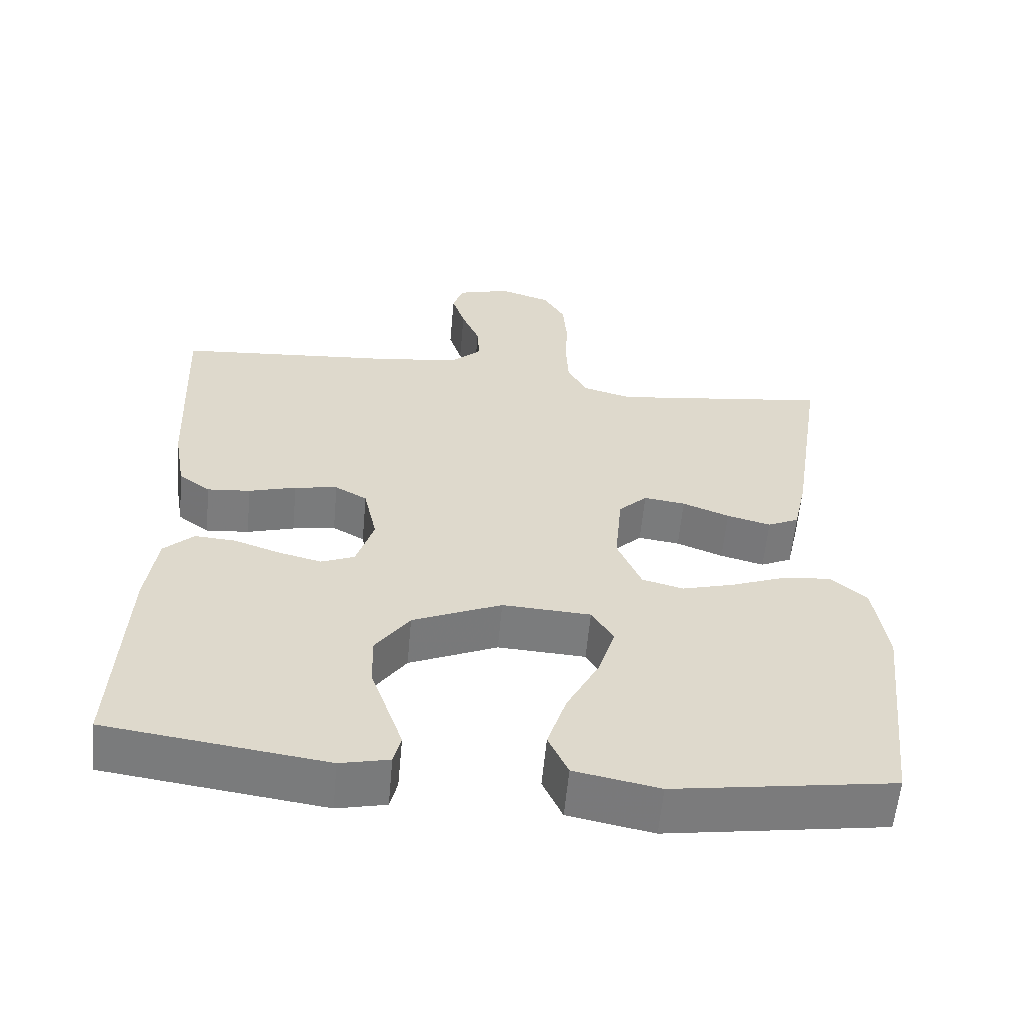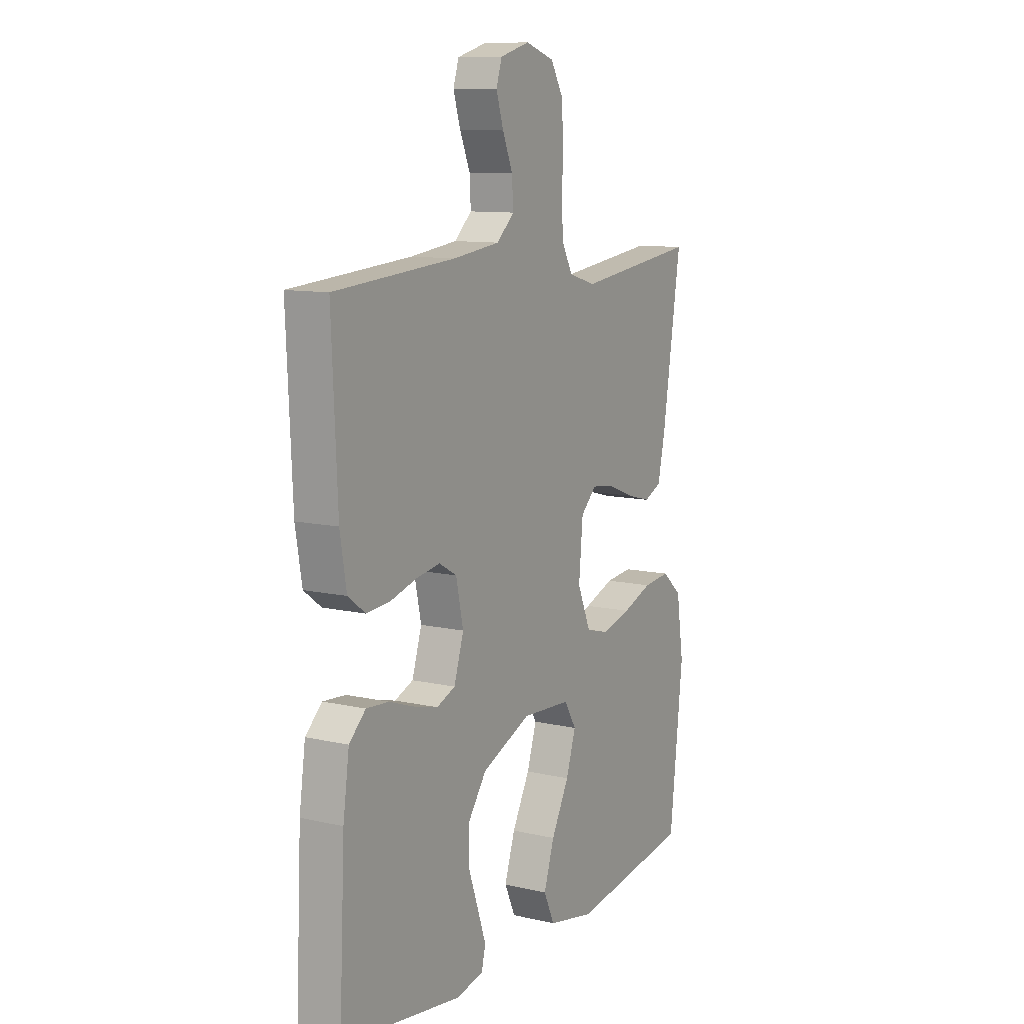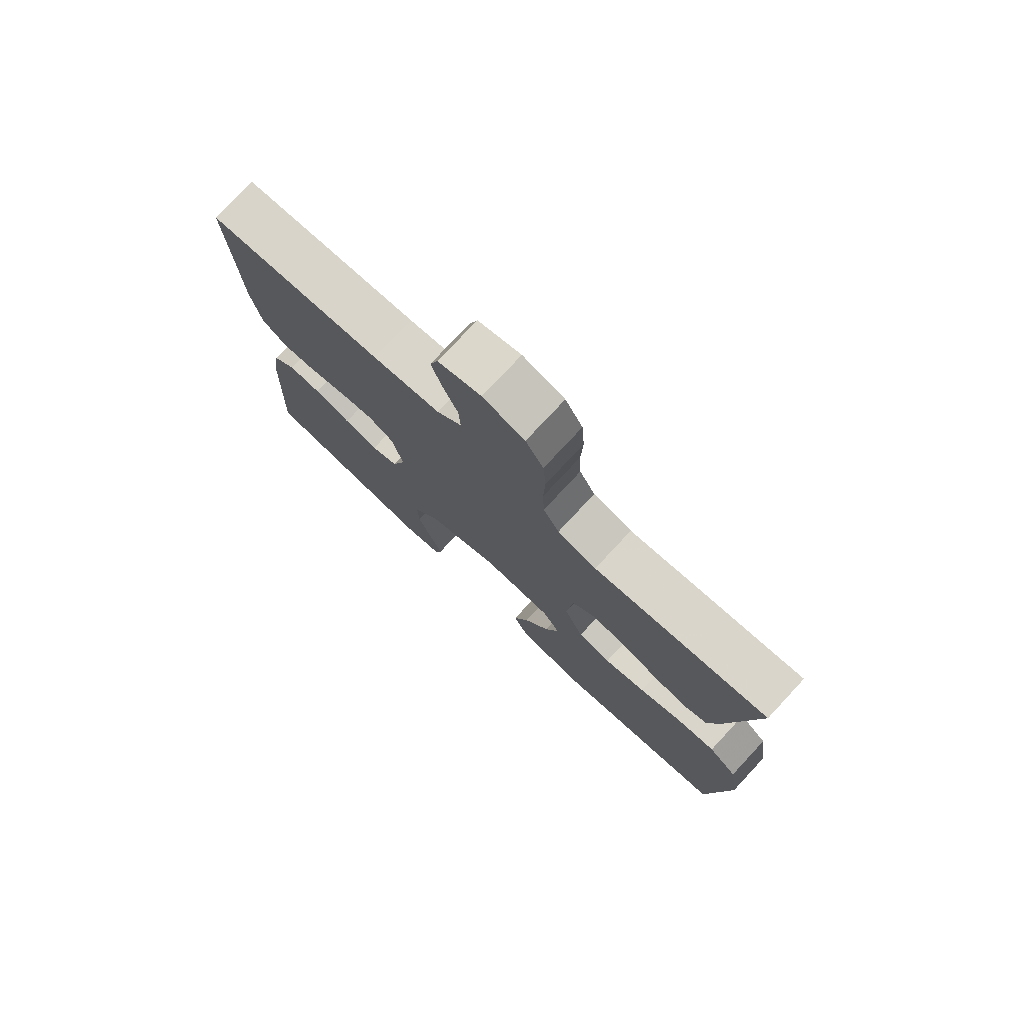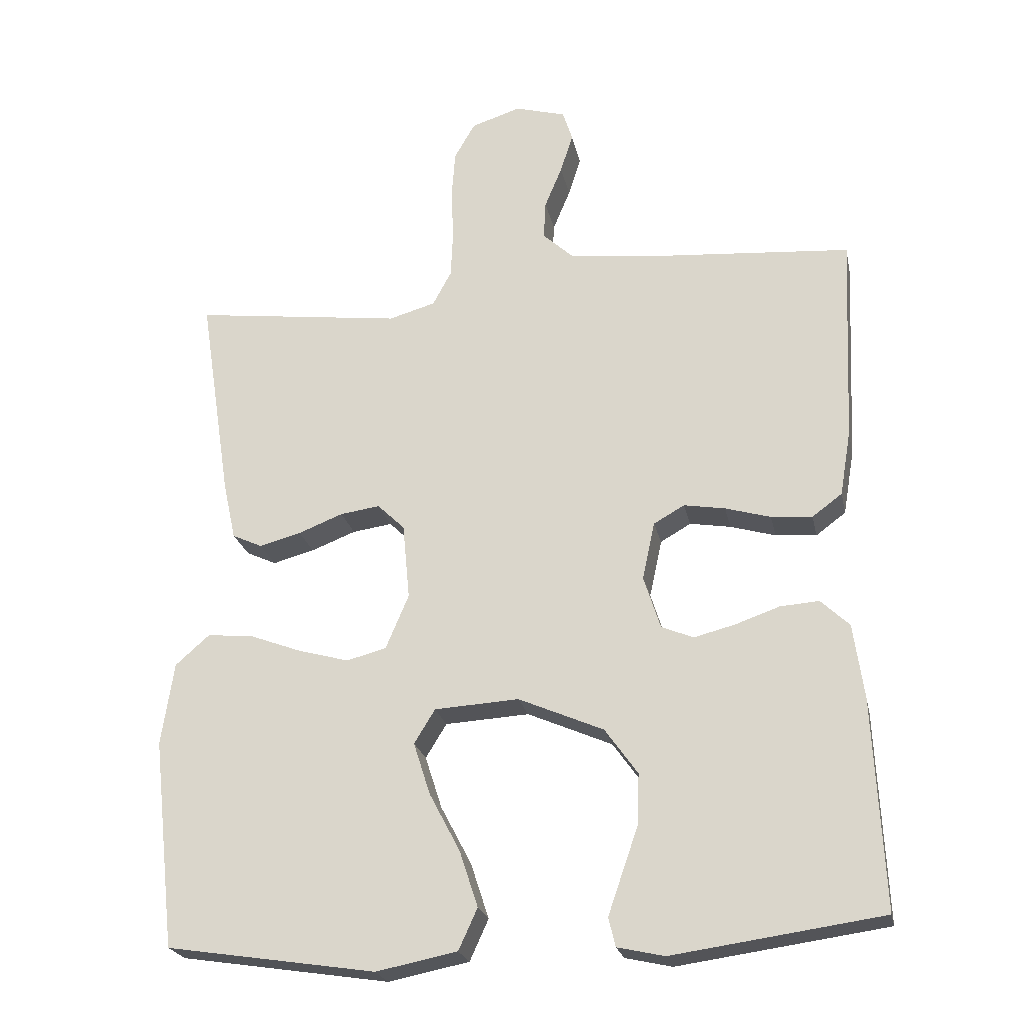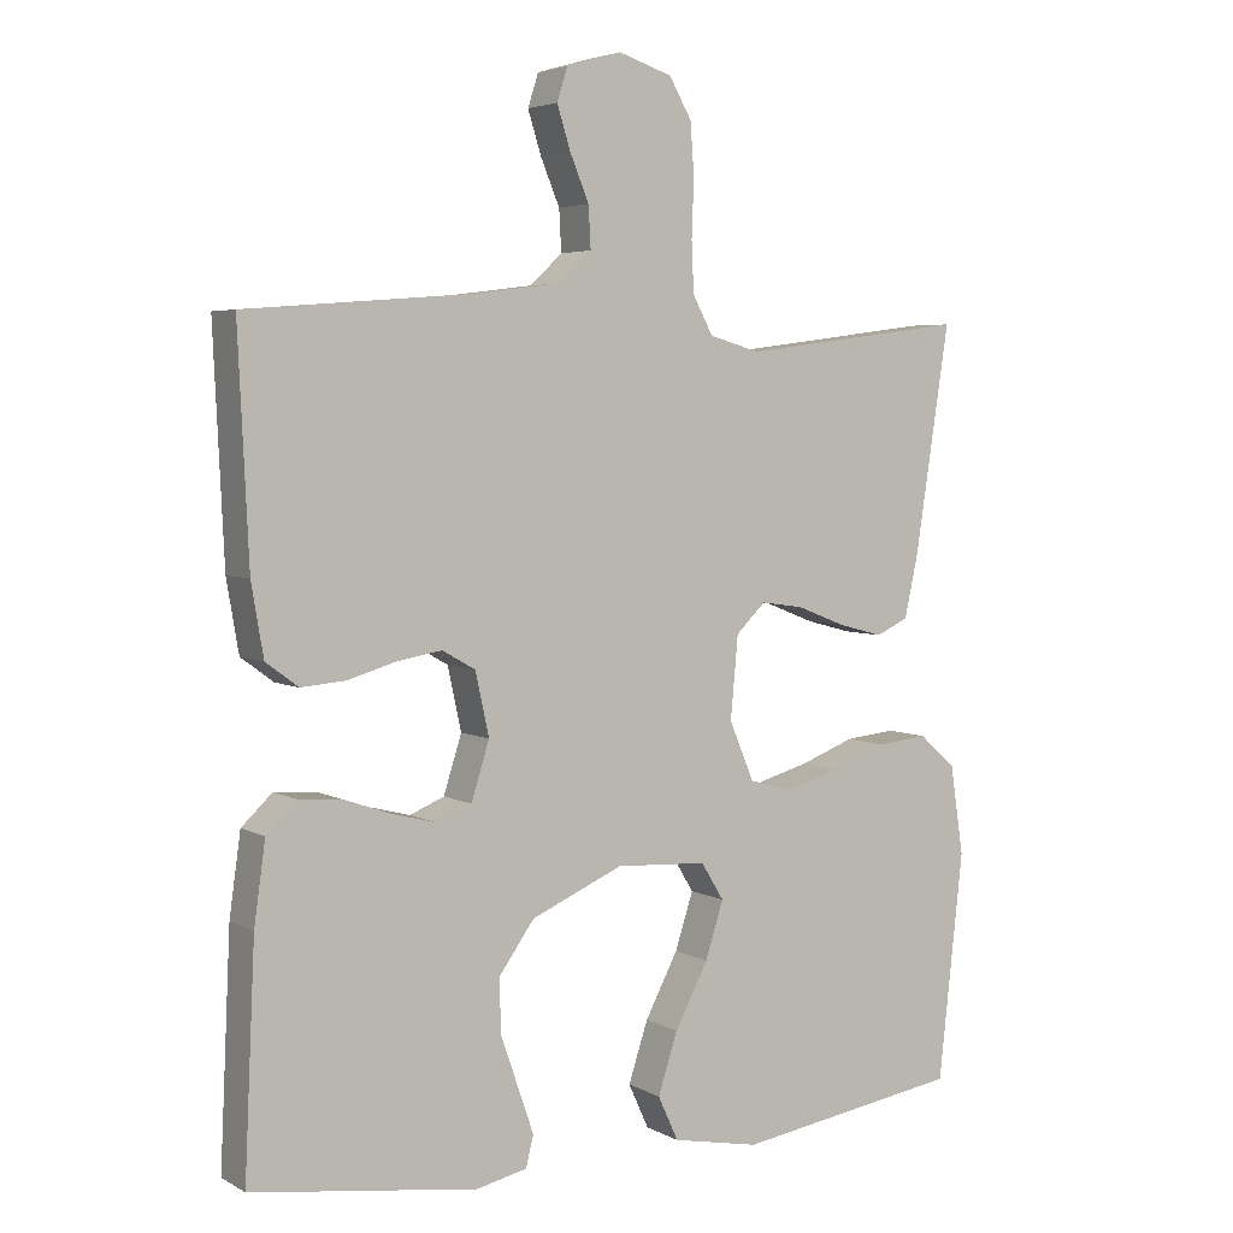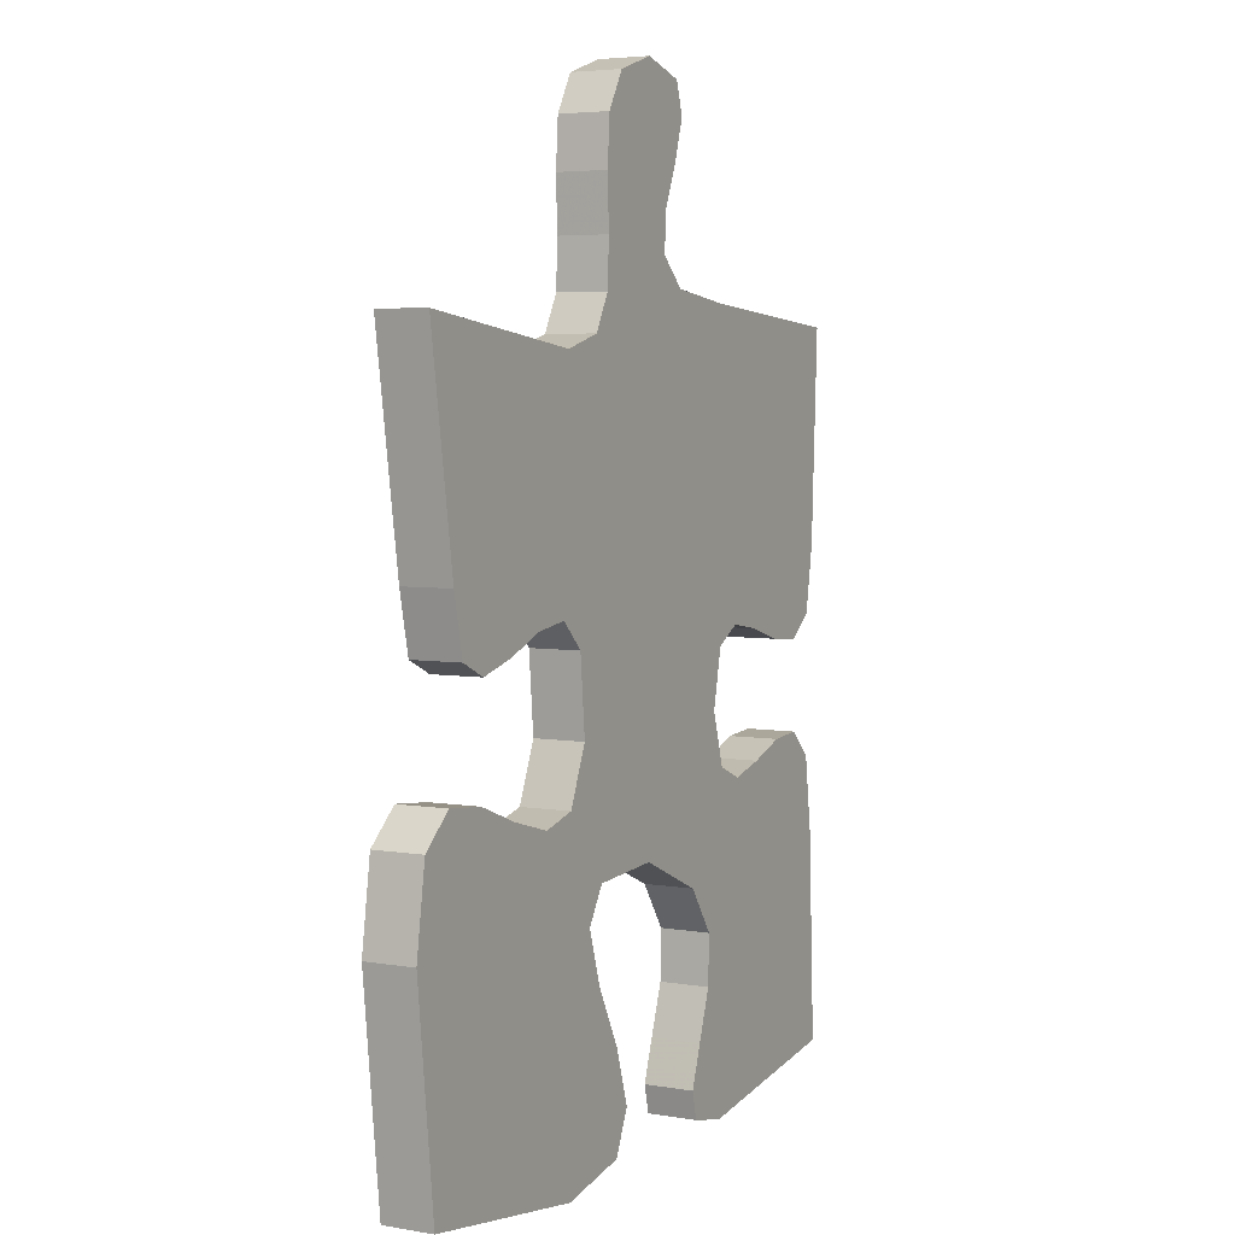
<metadata>
{"format":"obj","ext":"obj","renderer":"f3d","projection":"perspective","resolution":1024,"background":"white","views":[{"elev":-58.8,"azim":174.8,"up":"+Z"},{"elev":10.5,"azim":120.0,"up":"+Z"},{"elev":77.2,"azim":-137.0,"up":"+Z"},{"elev":-23.2,"azim":11.8,"up":"+Z"},{"elev":4.4,"azim":148.6,"up":"+Z"},{"elev":4.8,"azim":-61.7,"up":"+Z"}]}
</metadata>
<code>
v 0.5 0.07 -0.5
v 0.2 0.07 -0.542
v 0.133 0.07 -0.527
v 0.123 0.07 -0.486
v 0.143 0.07 -0.428
v 0.167 0.07 -0.359
v 0.169 0.07 -0.288
v 0.122 0.07 -0.222
v 0 0.07 -0.169
v -0.121 0.07 -0.176
v -0.151 0.07 -0.225
v -0.127 0.07 -0.3
v -0.083 0.07 -0.384
v -0.057 0.07 -0.464
v -0.084 0.07 -0.523
v -0.2 0.07 -0.546
v -0.5 0.07 -0.5
v -0.533 0.07 -0.2
v -0.515 0.07 -0.081
v -0.466 0.07 -0.038
v -0.399 0.07 -0.045
v -0.325 0.07 -0.073
v -0.253 0.07 -0.093
v -0.196 0.07 -0.078
v -0.163 0.07 0
v -0.173 0.07 0.109
v -0.212 0.07 0.147
v -0.269 0.07 0.139
v -0.333 0.07 0.114
v -0.393 0.07 0.098
v -0.436 0.07 0.118
v -0.454 0.07 0.2
v -0.5 0.07 0.5
v -0.2 0.07 0.461
v -0.133 0.07 0.48
v -0.106 0.07 0.53
v -0.103 0.07 0.597
v -0.106 0.07 0.672
v -0.101 0.07 0.741
v -0.071 0.07 0.793
v 0 0.07 0.816
v 0.073 0.07 0.795
v 0.087 0.07 0.751
v 0.069 0.07 0.694
v 0.044 0.07 0.634
v 0.041 0.07 0.579
v 0.084 0.07 0.539
v 0.2 0.07 0.524
v 0.5 0.07 0.5
v 0.486 0.07 0.2
v 0.47 0.07 0.106
v 0.427 0.07 0.074
v 0.368 0.07 0.079
v 0.303 0.07 0.098
v 0.244 0.07 0.108
v 0.2 0.07 0.083
v 0.182 0.07 0
v 0.206 0.07 -0.076
v 0.252 0.07 -0.095
v 0.311 0.07 -0.08
v 0.374 0.07 -0.058
v 0.43 0.07 -0.054
v 0.471 0.07 -0.093
v 0.486 0.07 -0.2
v 0.5 0 -0.5
v 0.2 0 -0.542
v 0.133 0 -0.527
v 0.123 0 -0.486
v 0.143 0 -0.428
v 0.167 0 -0.359
v 0.169 0 -0.288
v 0.122 0 -0.222
v 0 0 -0.169
v -0.121 0 -0.176
v -0.151 0 -0.225
v -0.127 0 -0.3
v -0.083 0 -0.384
v -0.057 0 -0.464
v -0.084 0 -0.523
v -0.2 0 -0.546
v -0.5 0 -0.5
v -0.533 0 -0.2
v -0.515 0 -0.081
v -0.466 0 -0.038
v -0.399 0 -0.045
v -0.325 0 -0.073
v -0.253 0 -0.093
v -0.196 0 -0.078
v -0.163 0 0
v -0.173 0 0.109
v -0.212 0 0.147
v -0.269 0 0.139
v -0.333 0 0.114
v -0.393 0 0.098
v -0.436 0 0.118
v -0.454 0 0.2
v -0.5 0 0.5
v -0.2 0 0.461
v -0.133 0 0.48
v -0.106 0 0.53
v -0.103 0 0.597
v -0.106 0 0.672
v -0.101 0 0.741
v -0.071 0 0.793
v 0 0 0.816
v 0.073 0 0.795
v 0.087 0 0.751
v 0.069 0 0.694
v 0.044 0 0.634
v 0.041 0 0.579
v 0.084 0 0.539
v 0.2 0 0.524
v 0.5 0 0.5
v 0.486 0 0.2
v 0.47 0 0.106
v 0.427 0 0.074
v 0.368 0 0.079
v 0.303 0 0.098
v 0.244 0 0.108
v 0.2 0 0.083
v 0.182 0 0
v 0.206 0 -0.076
v 0.252 0 -0.095
v 0.311 0 -0.08
v 0.374 0 -0.058
v 0.43 0 -0.054
v 0.471 0 -0.093
v 0.486 0 -0.2
f 60 61 62 63
f 59 60 63 64
f 58 59 64 1
f 51 52 53 54
f 51 54 55
f 48 49 50 51
f 47 48 51 55
f 46 47 55 56
f 42 43 44 45
f 40 41 42 45
f 40 45 46
f 37 38 39 40
f 36 37 40 46
f 35 36 46 56
f 31 32 33 34
f 28 29 30 31
f 27 28 31 34
f 26 27 34 35
f 19 20 21 22
f 19 22 23
f 18 19 23
f 17 18 23 24
f 15 16 17 24
f 12 13 14 15
f 11 12 15
f 3 4 5 6
f 1 2 3 6
f 58 1 6 7
f 57 58 7 8
f 56 57 8 9
f 25 26 35 56
f 25 56 9 10
f 24 25 10 11
f 11 15 24
f 127 126 125 124
f 128 127 124 123
f 65 128 123 122
f 118 117 116 115
f 119 118 115
f 115 114 113 112
f 119 115 112 111
f 120 119 111 110
f 109 108 107 106
f 109 106 105 104
f 110 109 104
f 104 103 102 101
f 110 104 101 100
f 120 110 100 99
f 98 97 96 95
f 95 94 93 92
f 98 95 92 91
f 99 98 91 90
f 86 85 84 83
f 87 86 83
f 87 83 82
f 88 87 82 81
f 88 81 80 79
f 79 78 77 76
f 79 76 75
f 70 69 68 67
f 70 67 66 65
f 71 70 65 122
f 72 71 122 121
f 73 72 121 120
f 120 99 90 89
f 74 73 120 89
f 75 74 89 88
f 88 79 75
f 1 65 66 2
f 2 66 67 3
f 3 67 68 4
f 4 68 69 5
f 5 69 70 6
f 6 70 71 7
f 7 71 72 8
f 8 72 73 9
f 9 73 74 10
f 10 74 75 11
f 11 75 76 12
f 12 76 77 13
f 13 77 78 14
f 14 78 79 15
f 15 79 80 16
f 16 80 81 17
f 17 81 82 18
f 18 82 83 19
f 19 83 84 20
f 20 84 85 21
f 21 85 86 22
f 22 86 87 23
f 23 87 88 24
f 24 88 89 25
f 25 89 90 26
f 26 90 91 27
f 27 91 92 28
f 28 92 93 29
f 29 93 94 30
f 30 94 95 31
f 31 95 96 32
f 32 96 97 33
f 33 97 98 34
f 34 98 99 35
f 35 99 100 36
f 36 100 101 37
f 37 101 102 38
f 38 102 103 39
f 39 103 104 40
f 40 104 105 41
f 41 105 106 42
f 42 106 107 43
f 43 107 108 44
f 44 108 109 45
f 45 109 110 46
f 46 110 111 47
f 47 111 112 48
f 48 112 113 49
f 49 113 114 50
f 50 114 115 51
f 51 115 116 52
f 52 116 117 53
f 53 117 118 54
f 54 118 119 55
f 55 119 120 56
f 56 120 121 57
f 57 121 122 58
f 58 122 123 59
f 59 123 124 60
f 60 124 125 61
f 61 125 126 62
f 62 126 127 63
f 63 127 128 64
f 64 128 65 1

</code>
